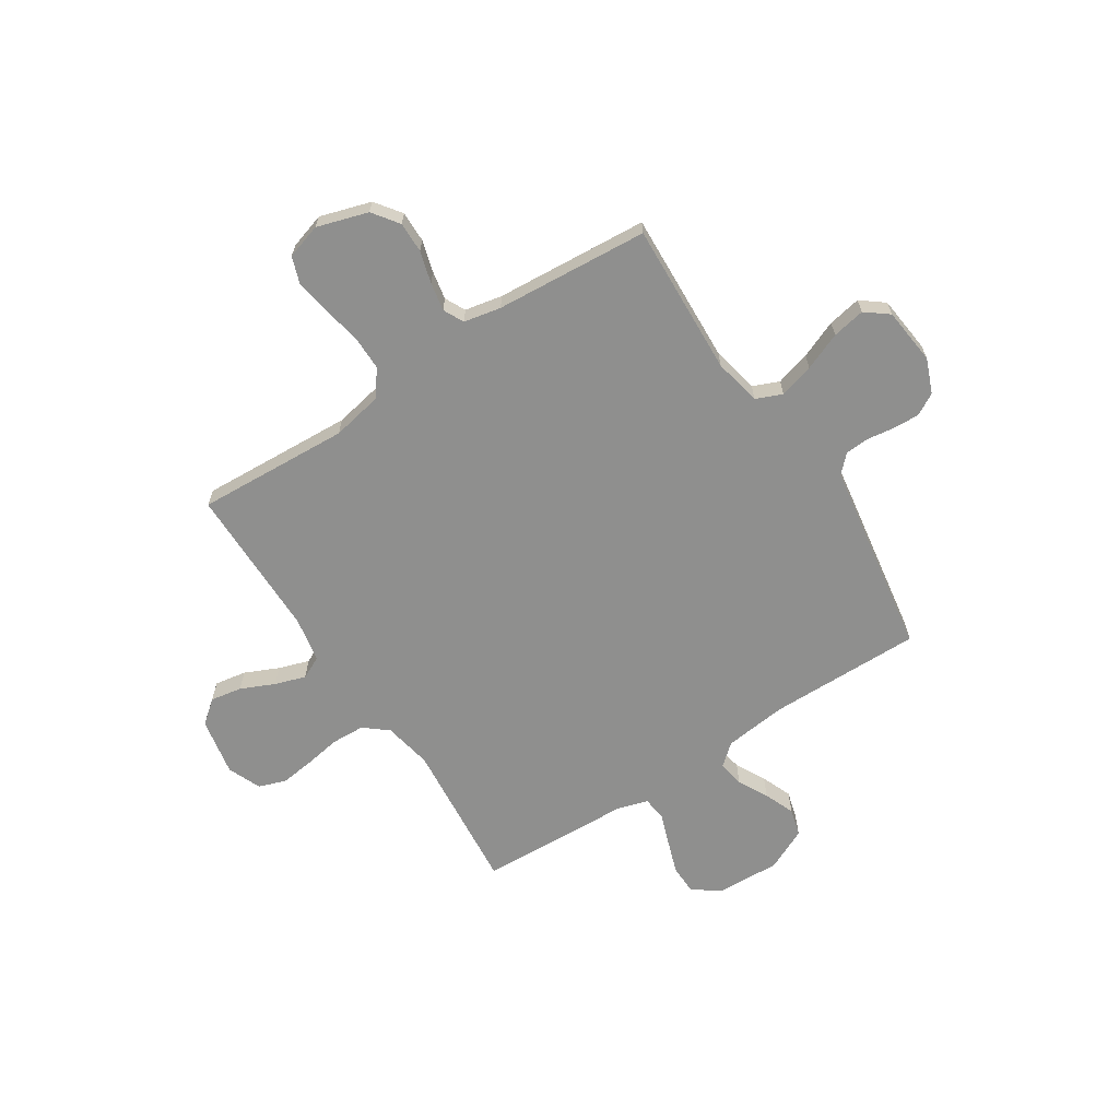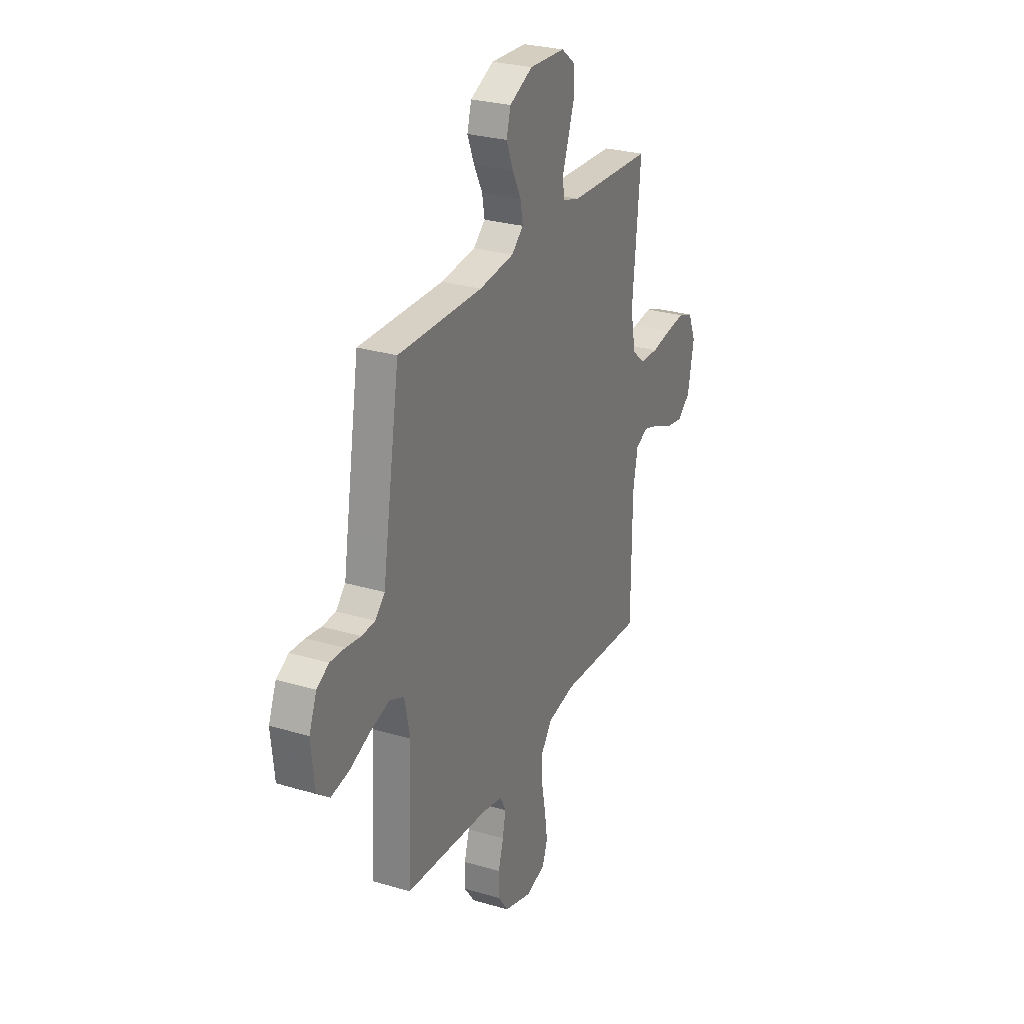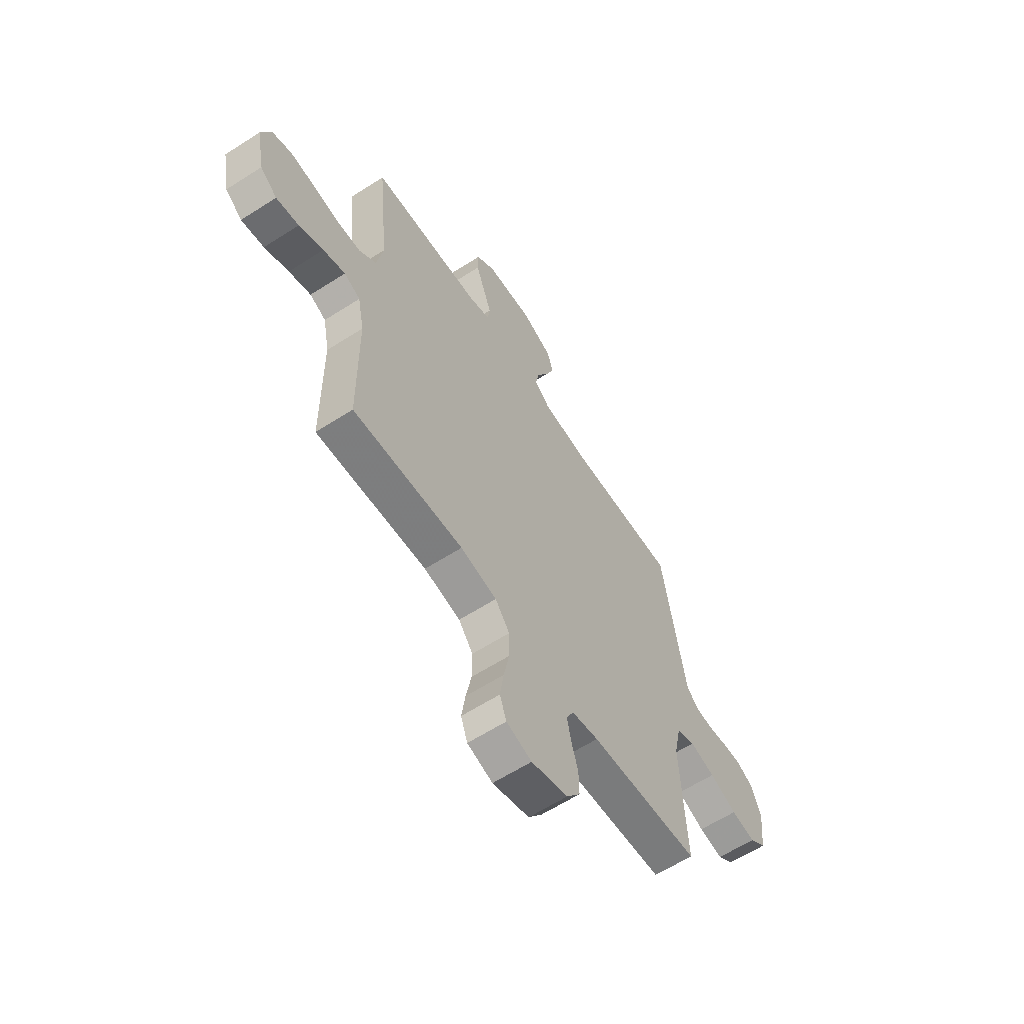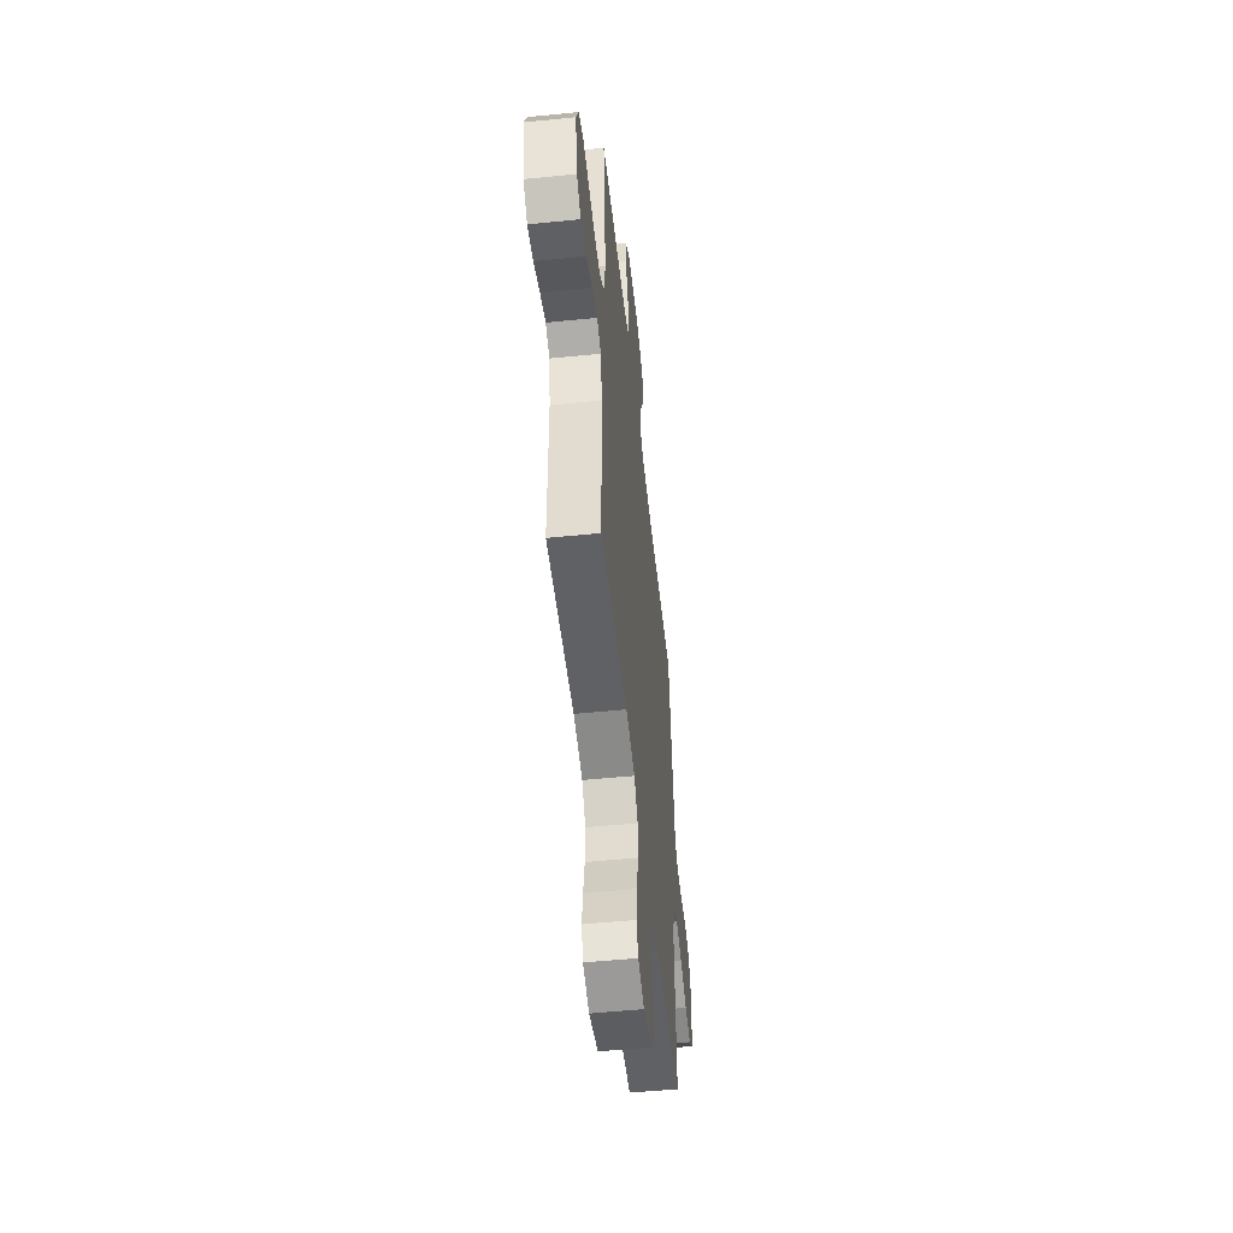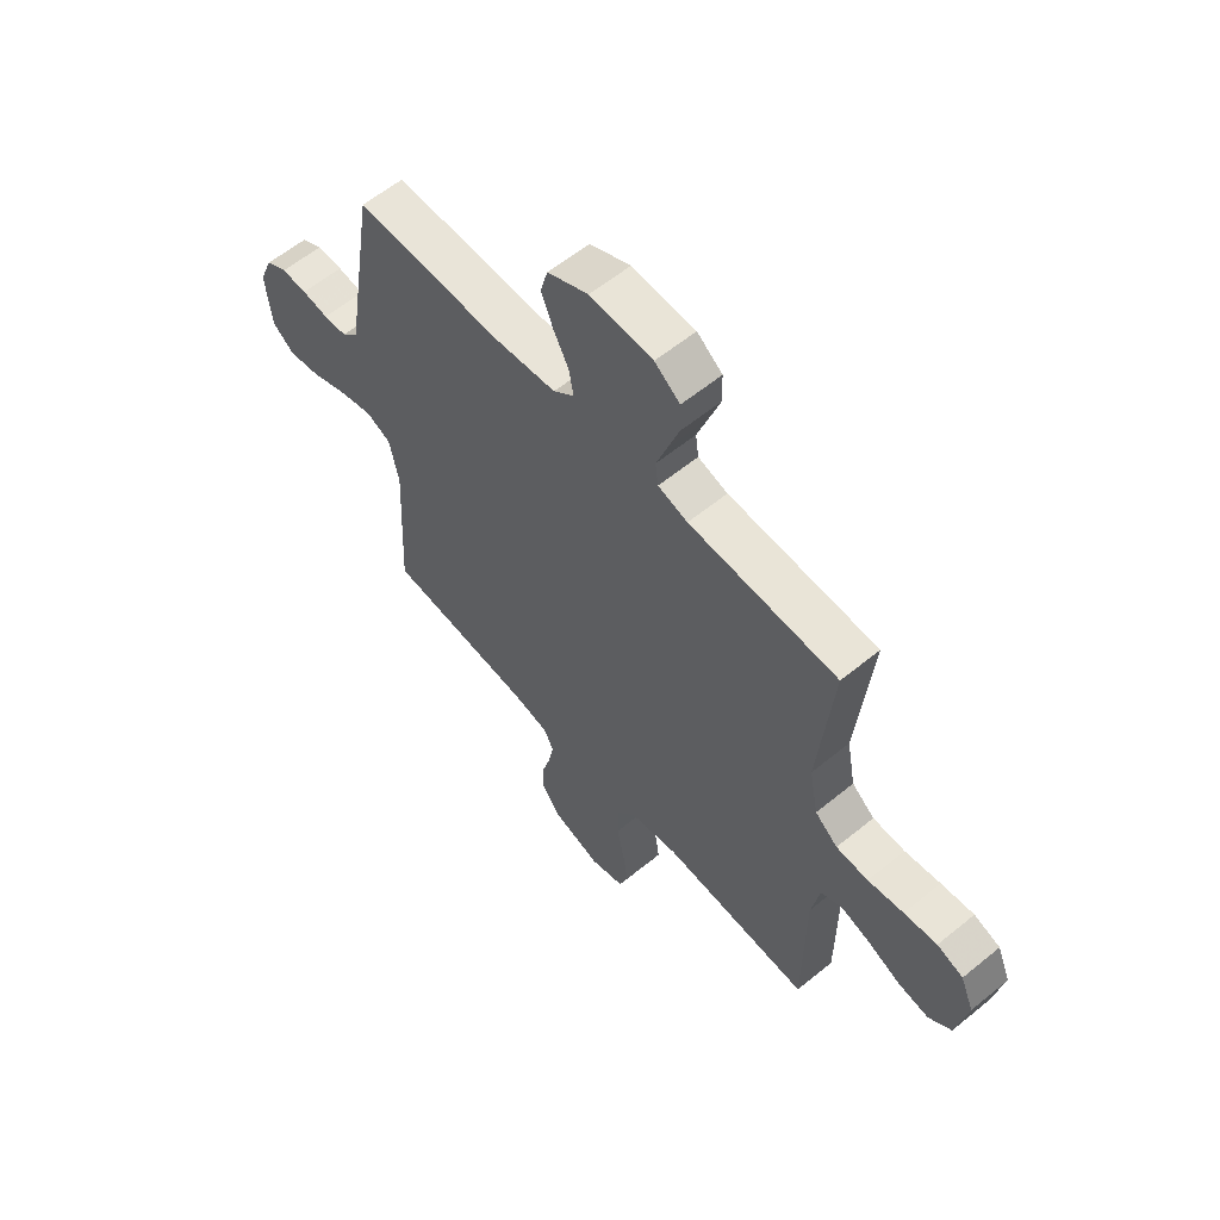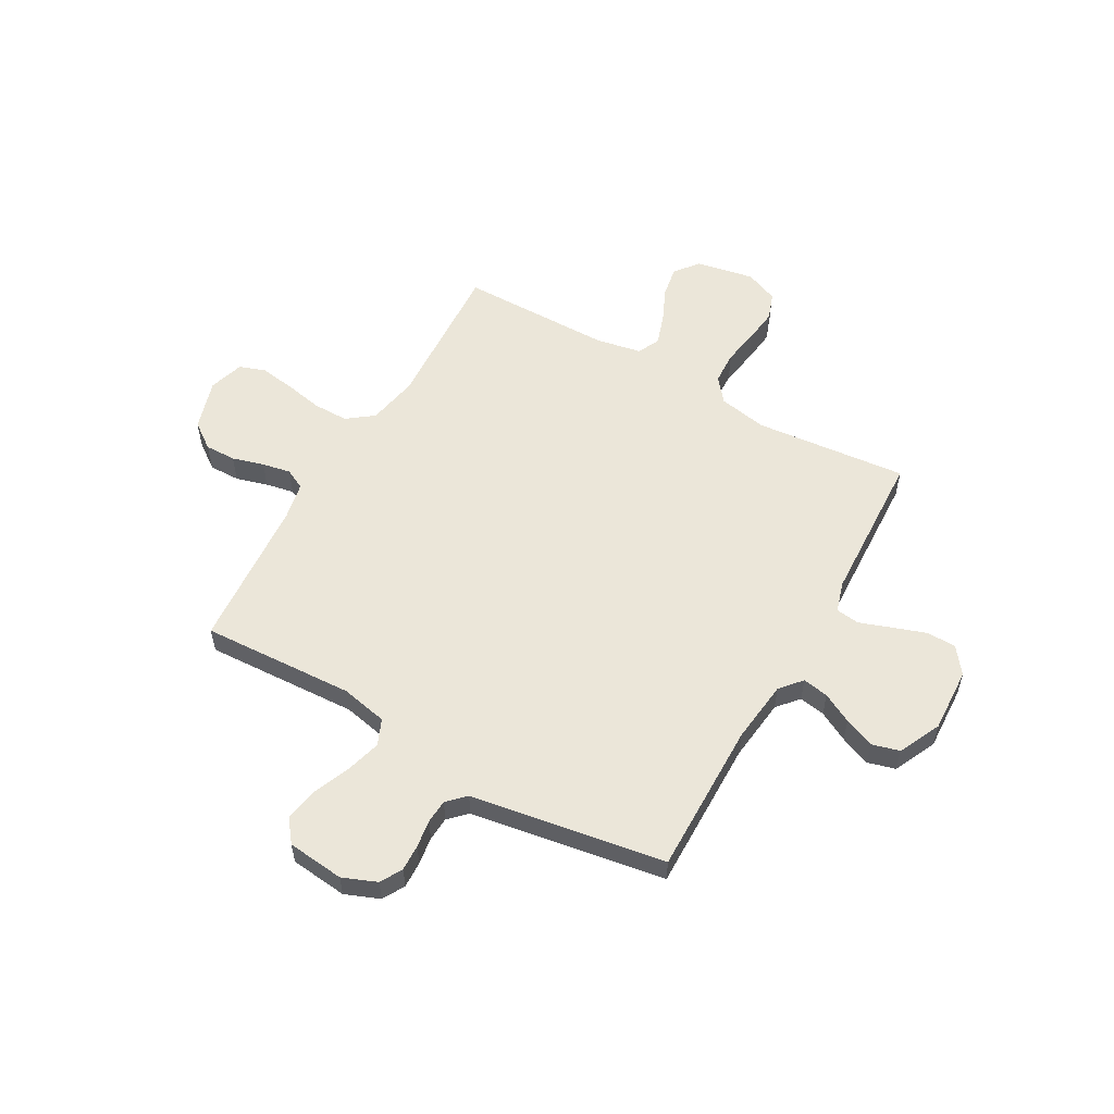
<metadata>
{"format":"obj","ext":"obj","renderer":"f3d","projection":"perspective","resolution":1024,"background":"white","views":[{"elev":-65.2,"azim":-146.9,"up":"+Y"},{"elev":27.6,"azim":-65.6,"up":"+Z"},{"elev":-61.8,"azim":123.1,"up":"+Z"},{"elev":-52.7,"azim":96.2,"up":"+Z"},{"elev":59.7,"azim":50.0,"up":"+Z"},{"elev":56.0,"azim":-60.4,"up":"+Y"}]}
</metadata>
<code>
v -0.5 0.07 0.5
v -0.2 0.07 0.496
v -0.076 0.07 0.51
v -0.034 0.07 0.546
v -0.043 0.07 0.597
v -0.074 0.07 0.656
v -0.098 0.07 0.716
v -0.083 0.07 0.77
v 0 0.07 0.809
v 0.127 0.07 0.803
v 0.178 0.07 0.764
v 0.179 0.07 0.706
v 0.156 0.07 0.64
v 0.134 0.07 0.578
v 0.14 0.07 0.532
v 0.2 0.07 0.514
v 0.5 0.07 0.5
v 0.471 0.07 0.2
v 0.489 0.07 0.105
v 0.535 0.07 0.067
v 0.6 0.07 0.064
v 0.672 0.07 0.076
v 0.739 0.07 0.084
v 0.792 0.07 0.065
v 0.819 0.07 0
v 0.797 0.07 -0.114
v 0.751 0.07 -0.151
v 0.689 0.07 -0.14
v 0.623 0.07 -0.11
v 0.563 0.07 -0.09
v 0.519 0.07 -0.111
v 0.502 0.07 -0.2
v 0.5 0.07 -0.5
v 0.2 0.07 -0.483
v 0.101 0.07 -0.502
v 0.062 0.07 -0.553
v 0.062 0.07 -0.622
v 0.077 0.07 -0.698
v 0.087 0.07 -0.767
v 0.069 0.07 -0.818
v 0 0.07 -0.839
v -0.1 0.07 -0.808
v -0.137 0.07 -0.757
v -0.136 0.07 -0.696
v -0.118 0.07 -0.634
v -0.107 0.07 -0.578
v -0.127 0.07 -0.538
v -0.2 0.07 -0.523
v -0.5 0.07 -0.5
v -0.485 0.07 -0.2
v -0.504 0.07 -0.108
v -0.555 0.07 -0.086
v -0.623 0.07 -0.105
v -0.697 0.07 -0.135
v -0.762 0.07 -0.147
v -0.807 0.07 -0.112
v -0.819 0.07 0
v -0.792 0.07 0.067
v -0.749 0.07 0.091
v -0.697 0.07 0.089
v -0.643 0.07 0.081
v -0.596 0.07 0.084
v -0.562 0.07 0.118
v -0.549 0.07 0.2
v -0.5 0 0.5
v -0.2 0 0.496
v -0.076 0 0.51
v -0.034 0 0.546
v -0.043 0 0.597
v -0.074 0 0.656
v -0.098 0 0.716
v -0.083 0 0.77
v 0 0 0.809
v 0.127 0 0.803
v 0.178 0 0.764
v 0.179 0 0.706
v 0.156 0 0.64
v 0.134 0 0.578
v 0.14 0 0.532
v 0.2 0 0.514
v 0.5 0 0.5
v 0.471 0 0.2
v 0.489 0 0.105
v 0.535 0 0.067
v 0.6 0 0.064
v 0.672 0 0.076
v 0.739 0 0.084
v 0.792 0 0.065
v 0.819 0 0
v 0.797 0 -0.114
v 0.751 0 -0.151
v 0.689 0 -0.14
v 0.623 0 -0.11
v 0.563 0 -0.09
v 0.519 0 -0.111
v 0.502 0 -0.2
v 0.5 0 -0.5
v 0.2 0 -0.483
v 0.101 0 -0.502
v 0.062 0 -0.553
v 0.062 0 -0.622
v 0.077 0 -0.698
v 0.087 0 -0.767
v 0.069 0 -0.818
v 0 0 -0.839
v -0.1 0 -0.808
v -0.137 0 -0.757
v -0.136 0 -0.696
v -0.118 0 -0.634
v -0.107 0 -0.578
v -0.127 0 -0.538
v -0.2 0 -0.523
v -0.5 0 -0.5
v -0.485 0 -0.2
v -0.504 0 -0.108
v -0.555 0 -0.086
v -0.623 0 -0.105
v -0.697 0 -0.135
v -0.762 0 -0.147
v -0.807 0 -0.112
v -0.819 0 0
v -0.792 0 0.067
v -0.749 0 0.091
v -0.697 0 0.089
v -0.643 0 0.081
v -0.596 0 0.084
v -0.562 0 0.118
v -0.549 0 0.2
f 63 64 1 2
f 58 59 60 61
f 58 61 62
f 57 58 62
f 56 57 62
f 53 54 55 56
f 52 53 56 62
f 51 52 62 63
f 48 49 50
f 47 48 50 51
f 42 43 44 45
f 42 45 46
f 41 42 46
f 40 41 46
f 37 38 39 40
f 37 40 46 47
f 32 33 34
f 31 32 34 35
f 26 27 28 29
f 26 29 30
f 25 26 30
f 24 25 30
f 21 22 23 24
f 21 24 30 31
f 16 17 18
f 15 16 18 19
f 11 12 13 14
f 9 10 11 14
f 9 14 15
f 8 9 15
f 5 6 7 8
f 5 8 15 19
f 51 63 2 3
f 36 37 47 51
f 35 36 51 3
f 20 21 31 35
f 19 20 35 3
f 4 5 19
f 3 4 19
f 66 65 128 127
f 125 124 123 122
f 126 125 122
f 126 122 121
f 126 121 120
f 120 119 118 117
f 126 120 117 116
f 127 126 116 115
f 114 113 112
f 115 114 112 111
f 109 108 107 106
f 110 109 106
f 110 106 105
f 110 105 104
f 104 103 102 101
f 111 110 104 101
f 98 97 96
f 99 98 96 95
f 93 92 91 90
f 94 93 90
f 94 90 89
f 94 89 88
f 88 87 86 85
f 95 94 88 85
f 82 81 80
f 83 82 80 79
f 78 77 76 75
f 78 75 74 73
f 79 78 73
f 79 73 72
f 72 71 70 69
f 83 79 72 69
f 67 66 127 115
f 115 111 101 100
f 67 115 100 99
f 99 95 85 84
f 67 99 84 83
f 83 69 68
f 83 68 67
f 1 65 66 2
f 2 66 67 3
f 3 67 68 4
f 4 68 69 5
f 5 69 70 6
f 6 70 71 7
f 7 71 72 8
f 8 72 73 9
f 9 73 74 10
f 10 74 75 11
f 11 75 76 12
f 12 76 77 13
f 13 77 78 14
f 14 78 79 15
f 15 79 80 16
f 16 80 81 17
f 17 81 82 18
f 18 82 83 19
f 19 83 84 20
f 20 84 85 21
f 21 85 86 22
f 22 86 87 23
f 23 87 88 24
f 24 88 89 25
f 25 89 90 26
f 26 90 91 27
f 27 91 92 28
f 28 92 93 29
f 29 93 94 30
f 30 94 95 31
f 31 95 96 32
f 32 96 97 33
f 33 97 98 34
f 34 98 99 35
f 35 99 100 36
f 36 100 101 37
f 37 101 102 38
f 38 102 103 39
f 39 103 104 40
f 40 104 105 41
f 41 105 106 42
f 42 106 107 43
f 43 107 108 44
f 44 108 109 45
f 45 109 110 46
f 46 110 111 47
f 47 111 112 48
f 48 112 113 49
f 49 113 114 50
f 50 114 115 51
f 51 115 116 52
f 52 116 117 53
f 53 117 118 54
f 54 118 119 55
f 55 119 120 56
f 56 120 121 57
f 57 121 122 58
f 58 122 123 59
f 59 123 124 60
f 60 124 125 61
f 61 125 126 62
f 62 126 127 63
f 63 127 128 64
f 64 128 65 1

</code>
